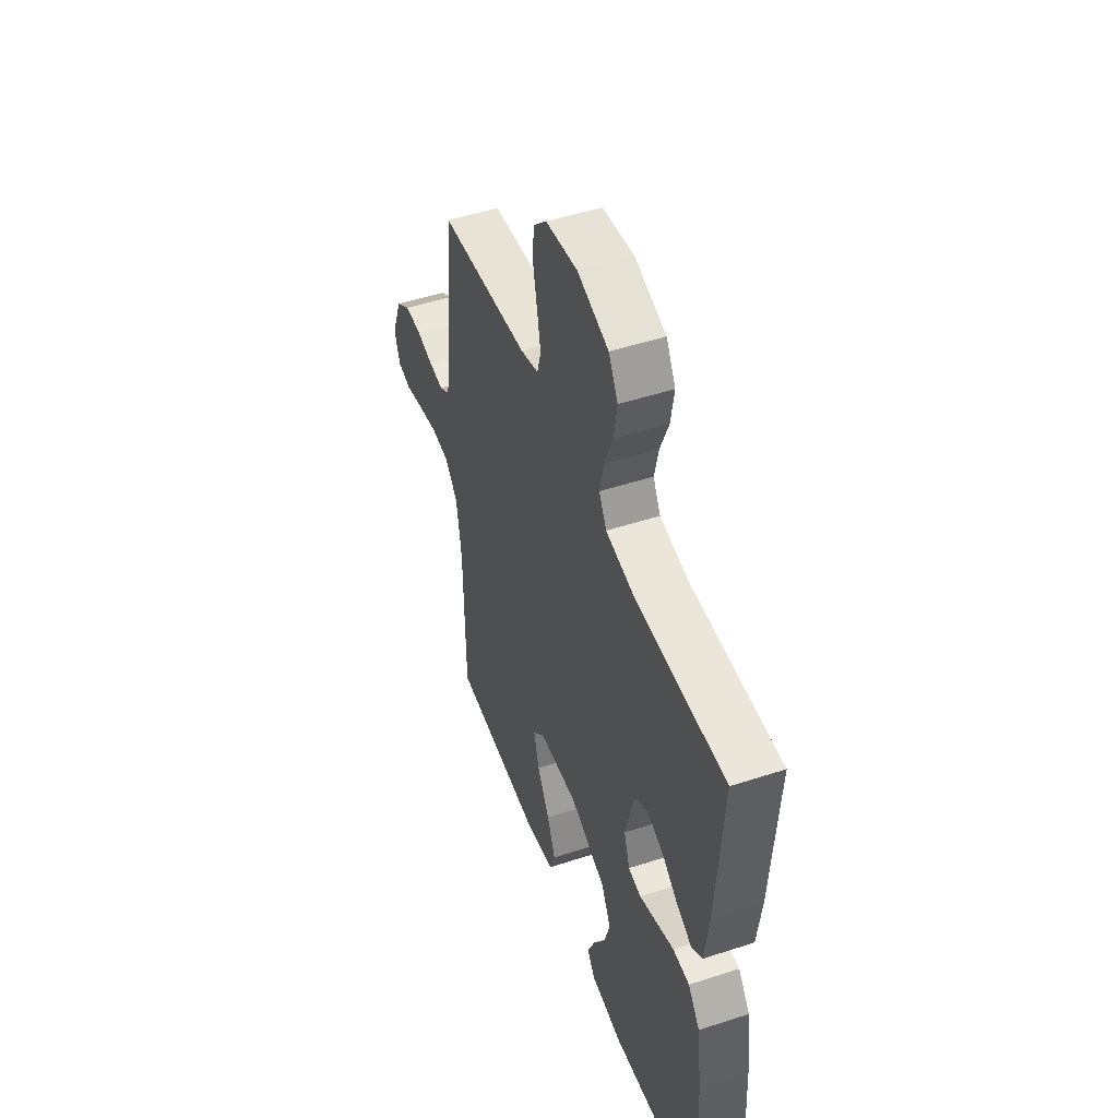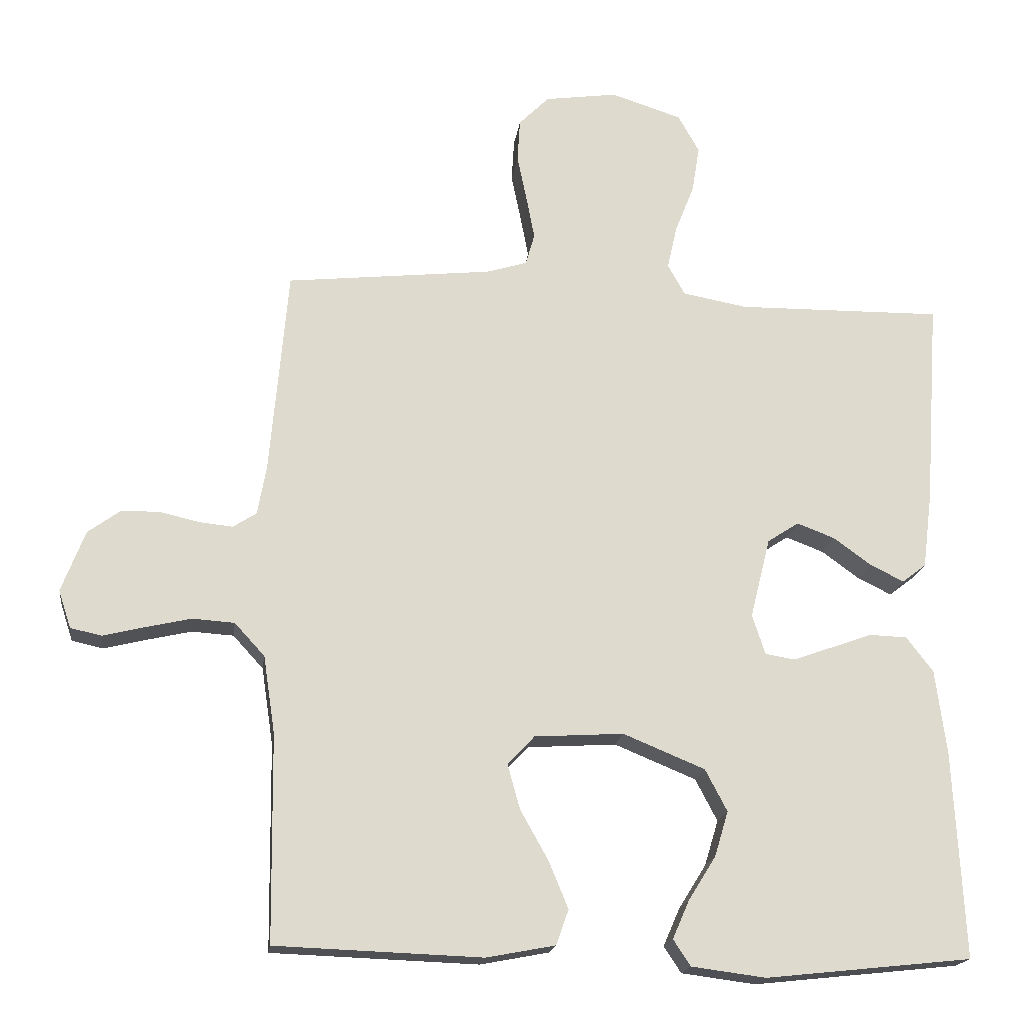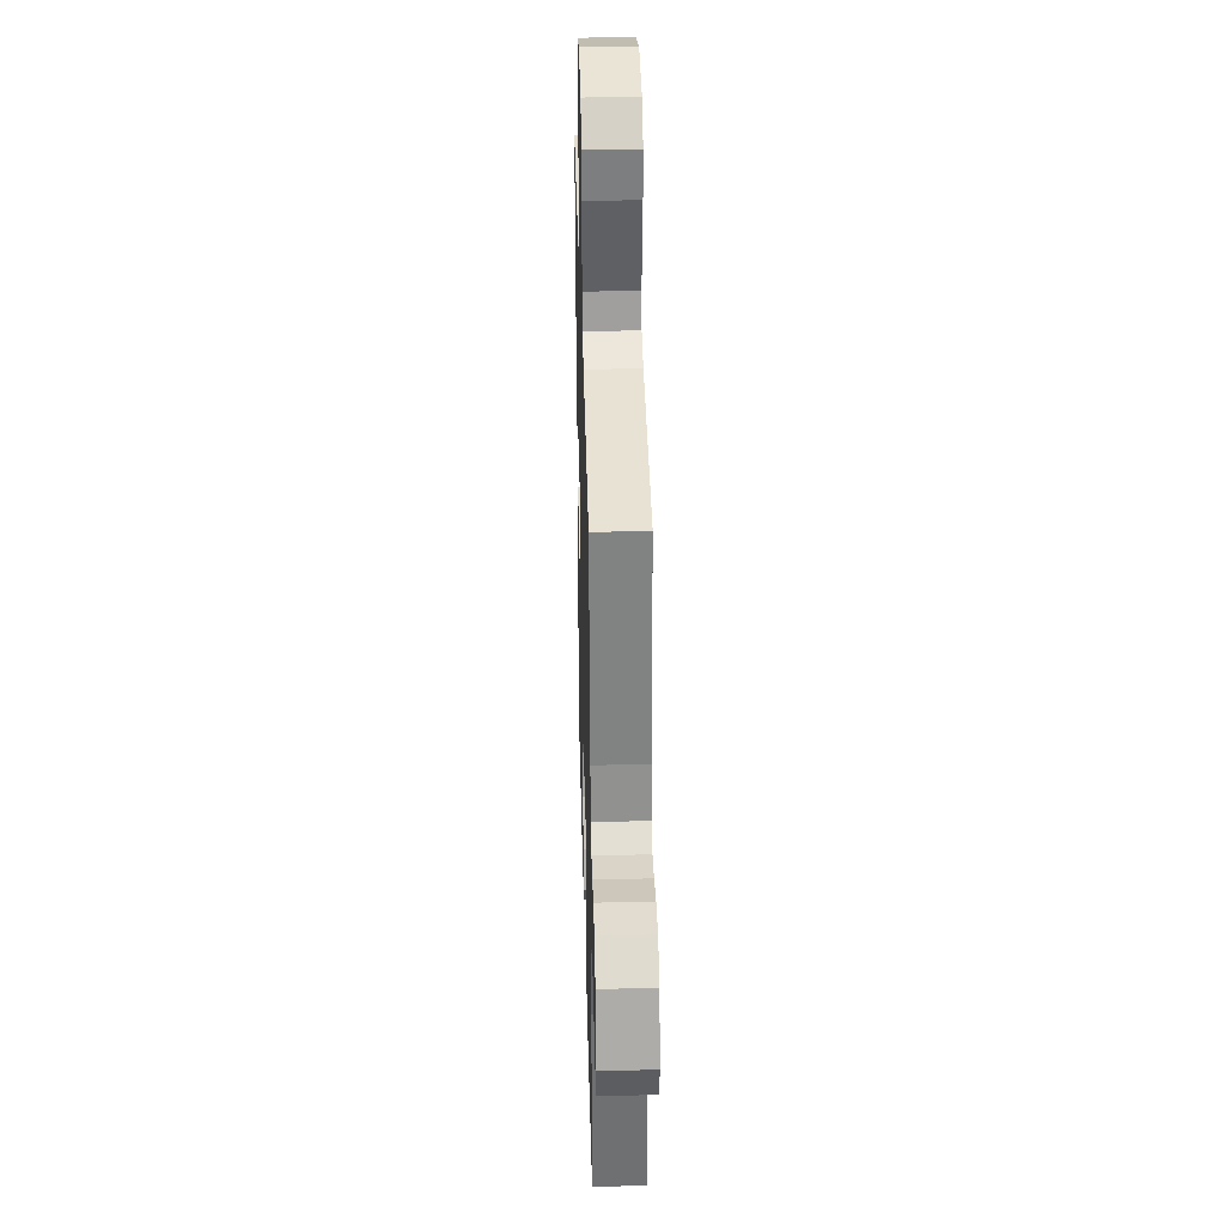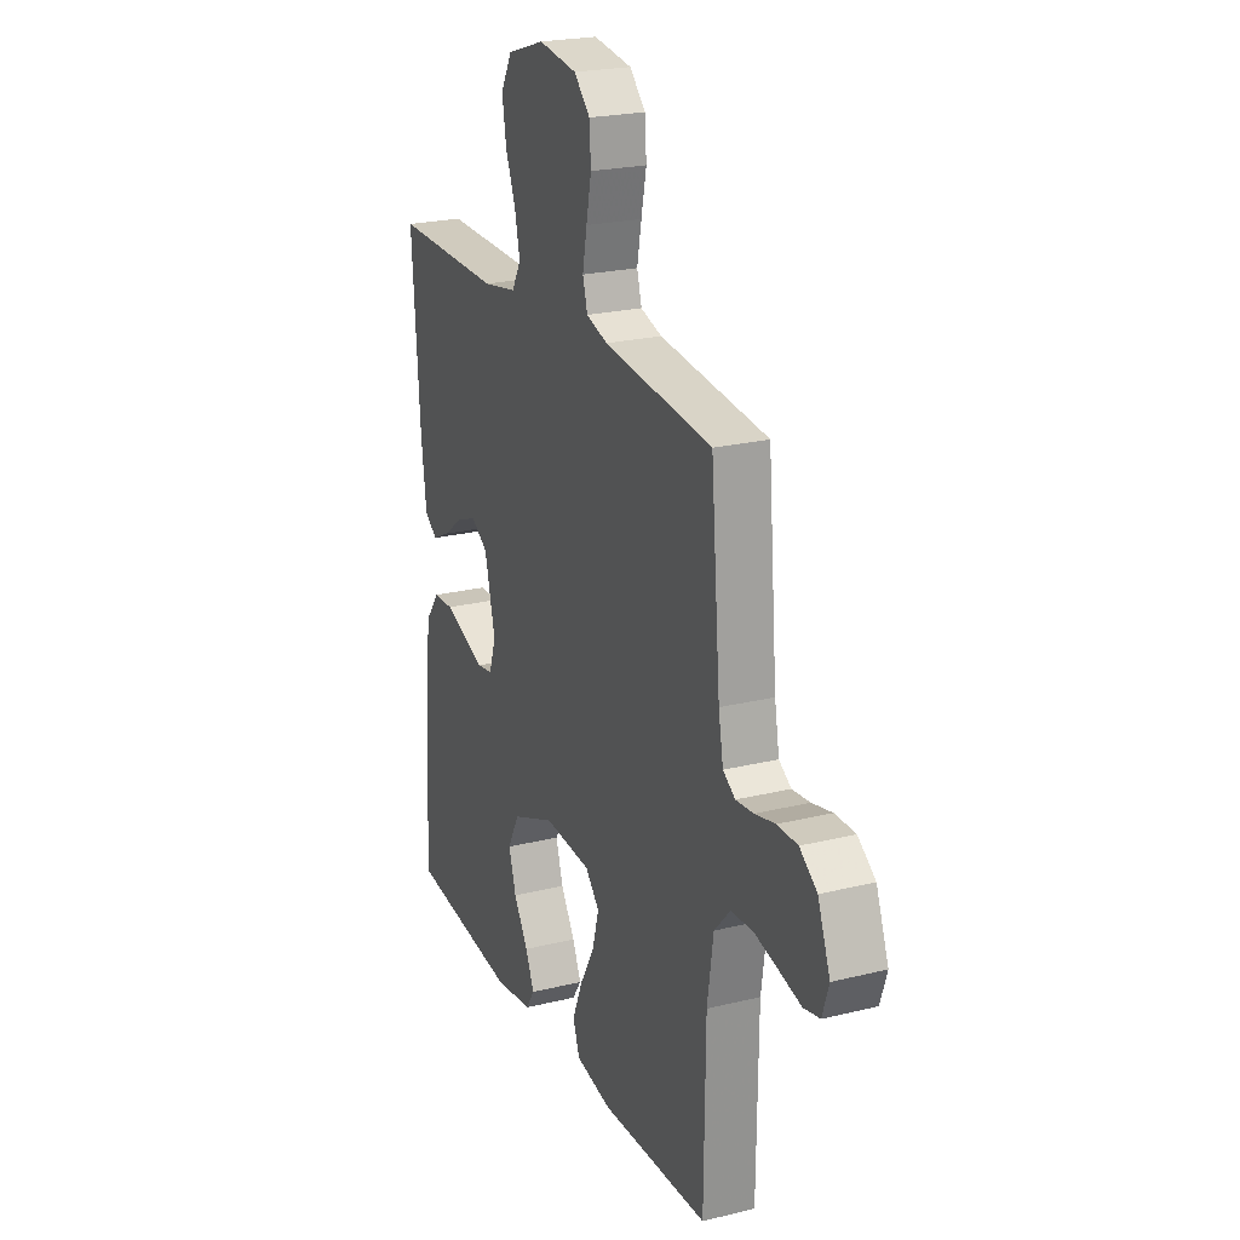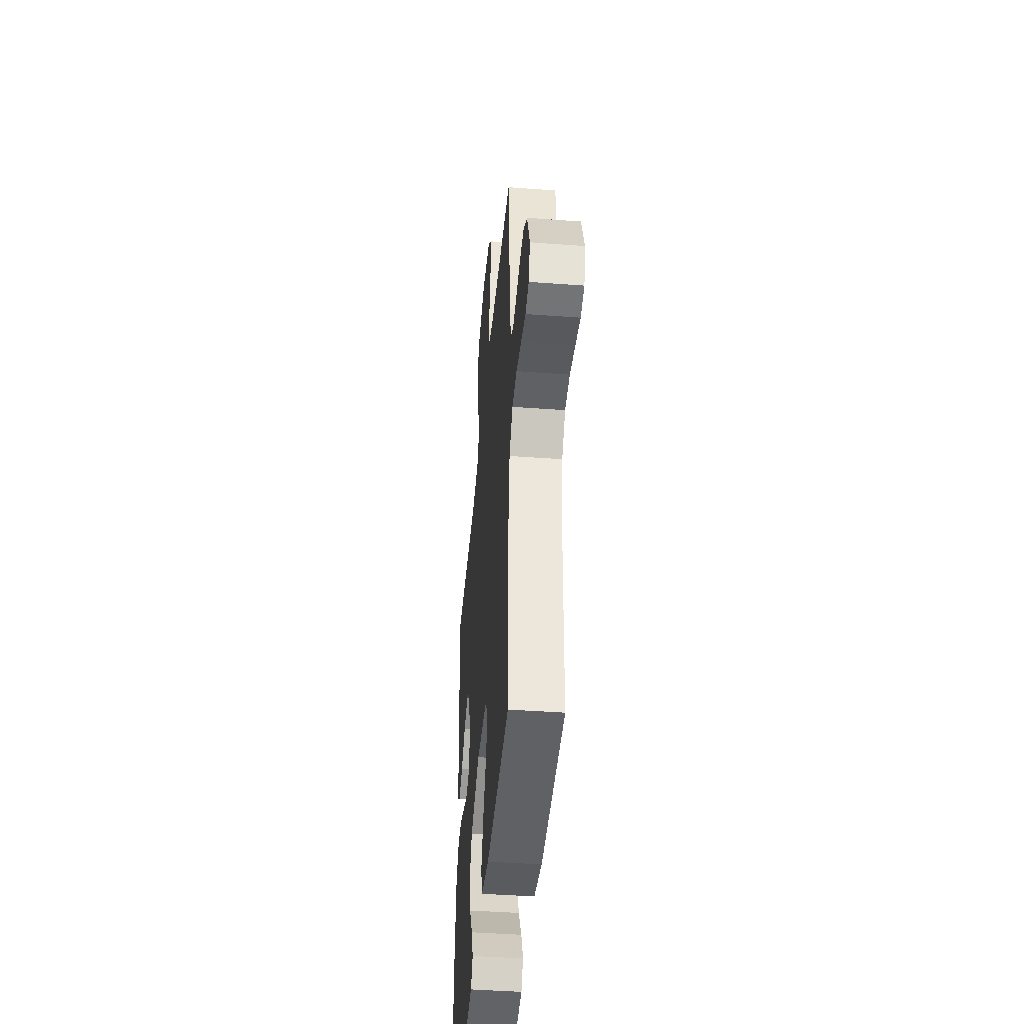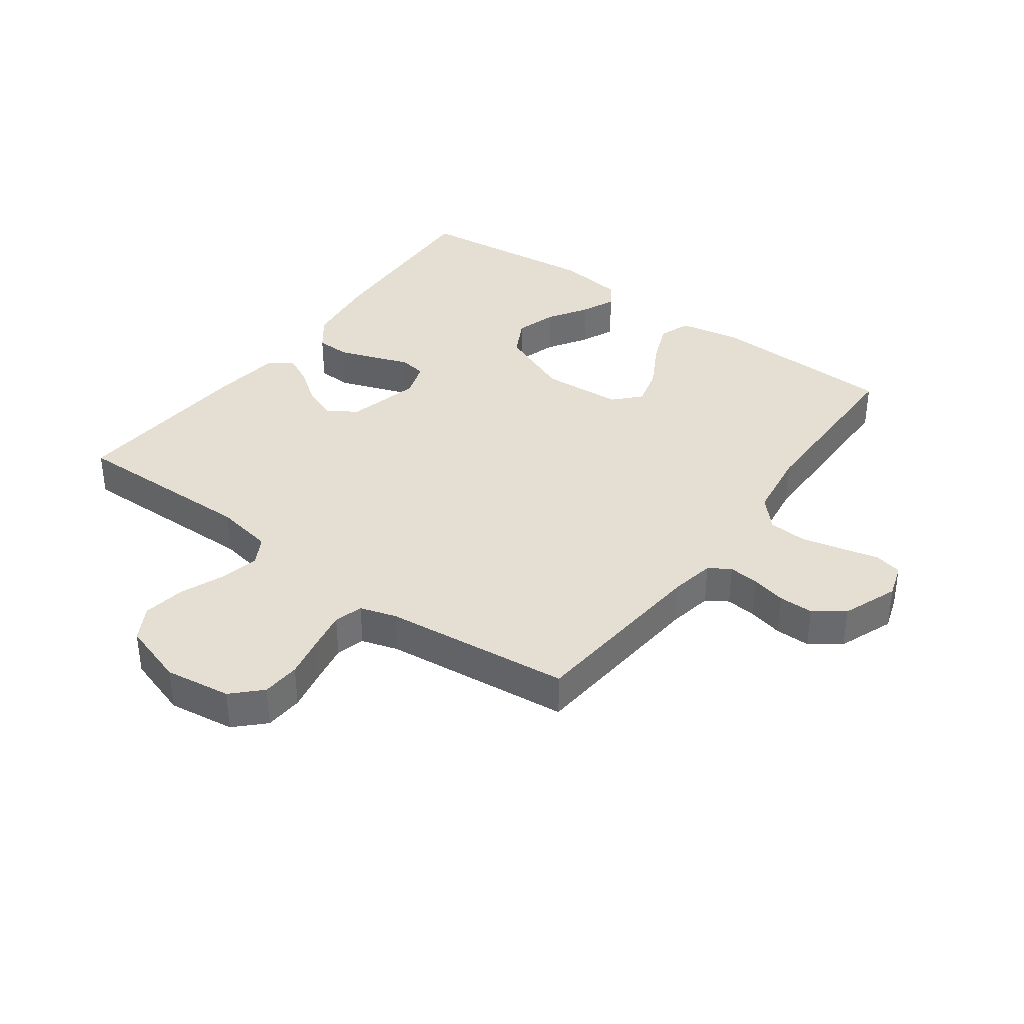
<metadata>
{"format":"obj","ext":"obj","renderer":"f3d","projection":"perspective","resolution":1024,"background":"white","views":[{"elev":49.3,"azim":-109.9,"up":"+Z"},{"elev":-18.3,"azim":172.5,"up":"+Z"},{"elev":34.5,"azim":88.5,"up":"+Z"},{"elev":22.8,"azim":67.1,"up":"+Z"},{"elev":-43.6,"azim":85.0,"up":"+Z"},{"elev":37.0,"azim":36.3,"up":"+Y"}]}
</metadata>
<code>
v -0.5 0.07 0.5
v -0.2 0.07 0.496
v -0.106 0.07 0.513
v -0.081 0.07 0.558
v -0.095 0.07 0.621
v -0.123 0.07 0.692
v -0.134 0.07 0.76
v -0.103 0.07 0.815
v 0 0.07 0.848
v 0.106 0.07 0.833
v 0.15 0.07 0.789
v 0.154 0.07 0.727
v 0.14 0.07 0.659
v 0.128 0.07 0.596
v 0.141 0.07 0.55
v 0.2 0.07 0.532
v 0.5 0.07 0.5
v 0.526 0.07 0.2
v 0.539 0.07 0.128
v 0.573 0.07 0.106
v 0.622 0.07 0.111
v 0.678 0.07 0.124
v 0.734 0.07 0.124
v 0.782 0.07 0.089
v 0.816 0.07 0
v 0.798 0.07 -0.055
v 0.753 0.07 -0.065
v 0.692 0.07 -0.05
v 0.626 0.07 -0.035
v 0.565 0.07 -0.039
v 0.521 0.07 -0.087
v 0.504 0.07 -0.2
v 0.5 0.07 -0.5
v 0.2 0.07 -0.511
v 0.1 0.07 -0.492
v 0.082 0.07 -0.441
v 0.11 0.07 -0.373
v 0.151 0.07 -0.3
v 0.169 0.07 -0.235
v 0.13 0.07 -0.193
v 0 0.07 -0.185
v -0.119 0.07 -0.234
v -0.151 0.07 -0.295
v -0.131 0.07 -0.361
v -0.091 0.07 -0.425
v -0.067 0.07 -0.48
v -0.092 0.07 -0.518
v -0.2 0.07 -0.532
v -0.5 0.07 -0.5
v -0.485 0.07 -0.2
v -0.469 0.07 -0.076
v -0.43 0.07 -0.025
v -0.375 0.07 -0.023
v -0.314 0.07 -0.045
v -0.258 0.07 -0.065
v -0.215 0.07 -0.058
v -0.196 0.07 0
v -0.225 0.07 0.117
v -0.271 0.07 0.147
v -0.326 0.07 0.126
v -0.381 0.07 0.086
v -0.43 0.07 0.062
v -0.465 0.07 0.089
v -0.479 0.07 0.2
v -0.5 0 0.5
v -0.2 0 0.496
v -0.106 0 0.513
v -0.081 0 0.558
v -0.095 0 0.621
v -0.123 0 0.692
v -0.134 0 0.76
v -0.103 0 0.815
v 0 0 0.848
v 0.106 0 0.833
v 0.15 0 0.789
v 0.154 0 0.727
v 0.14 0 0.659
v 0.128 0 0.596
v 0.141 0 0.55
v 0.2 0 0.532
v 0.5 0 0.5
v 0.526 0 0.2
v 0.539 0 0.128
v 0.573 0 0.106
v 0.622 0 0.111
v 0.678 0 0.124
v 0.734 0 0.124
v 0.782 0 0.089
v 0.816 0 0
v 0.798 0 -0.055
v 0.753 0 -0.065
v 0.692 0 -0.05
v 0.626 0 -0.035
v 0.565 0 -0.039
v 0.521 0 -0.087
v 0.504 0 -0.2
v 0.5 0 -0.5
v 0.2 0 -0.511
v 0.1 0 -0.492
v 0.082 0 -0.441
v 0.11 0 -0.373
v 0.151 0 -0.3
v 0.169 0 -0.235
v 0.13 0 -0.193
v 0 0 -0.185
v -0.119 0 -0.234
v -0.151 0 -0.295
v -0.131 0 -0.361
v -0.091 0 -0.425
v -0.067 0 -0.48
v -0.092 0 -0.518
v -0.2 0 -0.532
v -0.5 0 -0.5
v -0.485 0 -0.2
v -0.469 0 -0.076
v -0.43 0 -0.025
v -0.375 0 -0.023
v -0.314 0 -0.045
v -0.258 0 -0.065
v -0.215 0 -0.058
v -0.196 0 0
v -0.225 0 0.117
v -0.271 0 0.147
v -0.326 0 0.126
v -0.381 0 0.086
v -0.43 0 0.062
v -0.465 0 0.089
v -0.479 0 0.2
f 64 1 2
f 63 64 2
f 62 63 2
f 61 62 2
f 60 61 2
f 59 60 2 3
f 58 59 3 4
f 57 58 4
f 52 53 54
f 51 52 54
f 50 51 54
f 49 50 54
f 48 49 54
f 47 48 54
f 46 47 54
f 44 45 46
f 44 46 54
f 43 44 54 55
f 36 37 38
f 35 36 38
f 34 35 38
f 33 34 38
f 32 33 38
f 31 32 38 39
f 30 31 39 40
f 26 27 28
f 25 26 28
f 24 25 28
f 23 24 28
f 22 23 28
f 21 22 28
f 20 21 28 29
f 19 20 29 30
f 16 17 18
f 30 40 41
f 19 30 41
f 18 19 41
f 16 18 41
f 15 16 41
f 11 12 13
f 10 11 13
f 9 10 13
f 8 9 13
f 7 8 13
f 6 7 13
f 5 6 13
f 4 5 13 14
f 42 43 55 56
f 42 56 57
f 41 42 57
f 15 41 57
f 14 15 57
f 4 14 57
f 66 65 128
f 66 128 127
f 66 127 126
f 66 126 125
f 66 125 124
f 67 66 124 123
f 68 67 123 122
f 68 122 121
f 118 117 116
f 118 116 115
f 118 115 114
f 118 114 113
f 118 113 112
f 118 112 111
f 118 111 110
f 110 109 108
f 118 110 108
f 119 118 108 107
f 102 101 100
f 102 100 99
f 102 99 98
f 102 98 97
f 102 97 96
f 103 102 96 95
f 104 103 95 94
f 92 91 90
f 92 90 89
f 92 89 88
f 92 88 87
f 92 87 86
f 92 86 85
f 93 92 85 84
f 94 93 84 83
f 82 81 80
f 105 104 94
f 105 94 83
f 105 83 82
f 105 82 80
f 105 80 79
f 77 76 75
f 77 75 74
f 77 74 73
f 77 73 72
f 77 72 71
f 77 71 70
f 77 70 69
f 78 77 69 68
f 120 119 107 106
f 121 120 106
f 121 106 105
f 121 105 79
f 121 79 78
f 121 78 68
f 1 65 66 2
f 2 66 67 3
f 3 67 68 4
f 4 68 69 5
f 5 69 70 6
f 6 70 71 7
f 7 71 72 8
f 8 72 73 9
f 9 73 74 10
f 10 74 75 11
f 11 75 76 12
f 12 76 77 13
f 13 77 78 14
f 14 78 79 15
f 15 79 80 16
f 16 80 81 17
f 17 81 82 18
f 18 82 83 19
f 19 83 84 20
f 20 84 85 21
f 21 85 86 22
f 22 86 87 23
f 23 87 88 24
f 24 88 89 25
f 25 89 90 26
f 26 90 91 27
f 27 91 92 28
f 28 92 93 29
f 29 93 94 30
f 30 94 95 31
f 31 95 96 32
f 32 96 97 33
f 33 97 98 34
f 34 98 99 35
f 35 99 100 36
f 36 100 101 37
f 37 101 102 38
f 38 102 103 39
f 39 103 104 40
f 40 104 105 41
f 41 105 106 42
f 42 106 107 43
f 43 107 108 44
f 44 108 109 45
f 45 109 110 46
f 46 110 111 47
f 47 111 112 48
f 48 112 113 49
f 49 113 114 50
f 50 114 115 51
f 51 115 116 52
f 52 116 117 53
f 53 117 118 54
f 54 118 119 55
f 55 119 120 56
f 56 120 121 57
f 57 121 122 58
f 58 122 123 59
f 59 123 124 60
f 60 124 125 61
f 61 125 126 62
f 62 126 127 63
f 63 127 128 64
f 64 128 65 1

</code>
